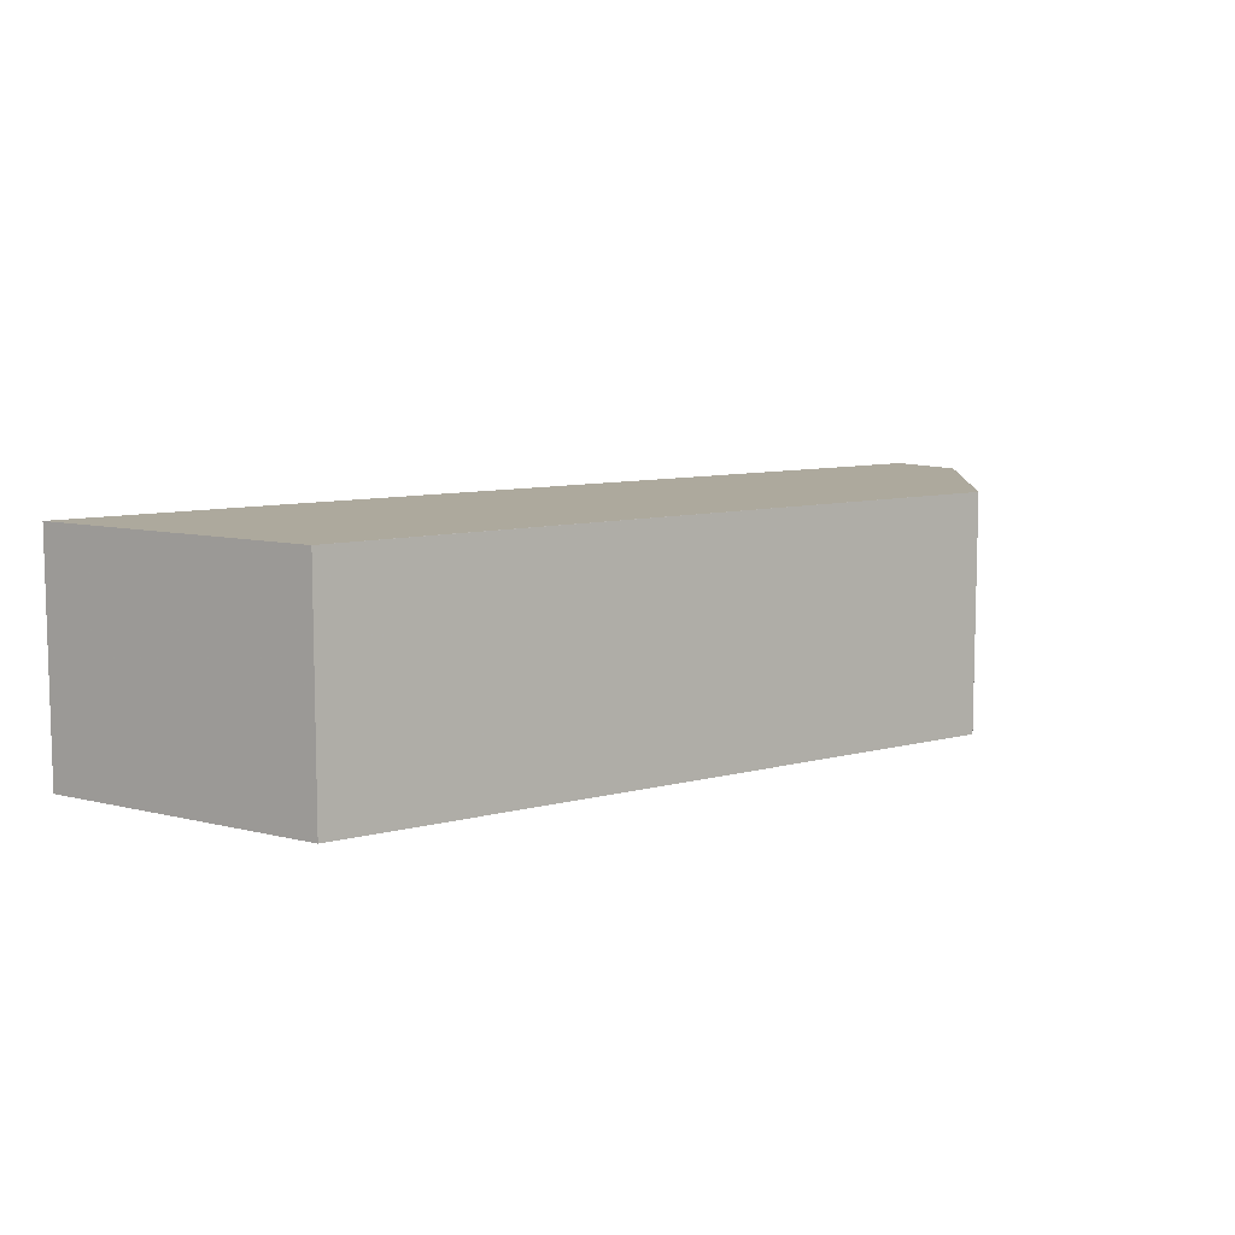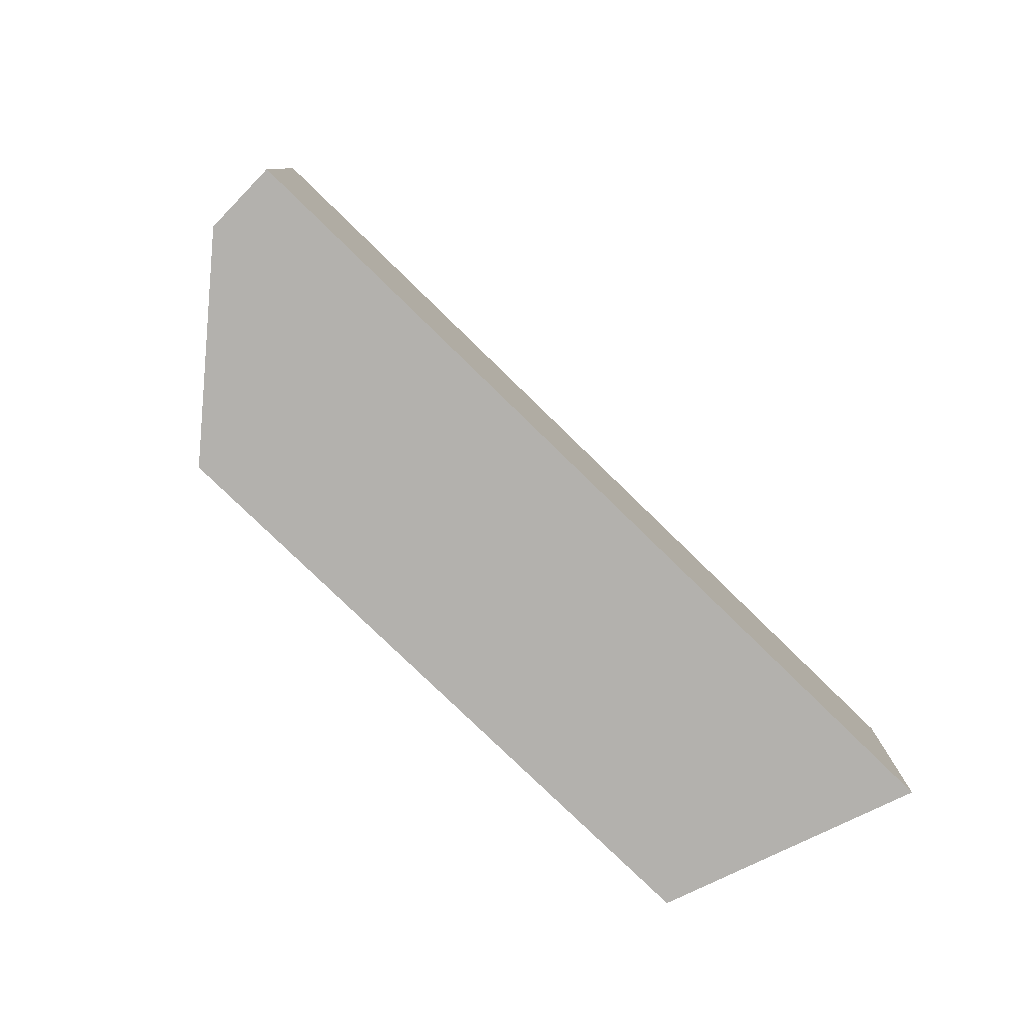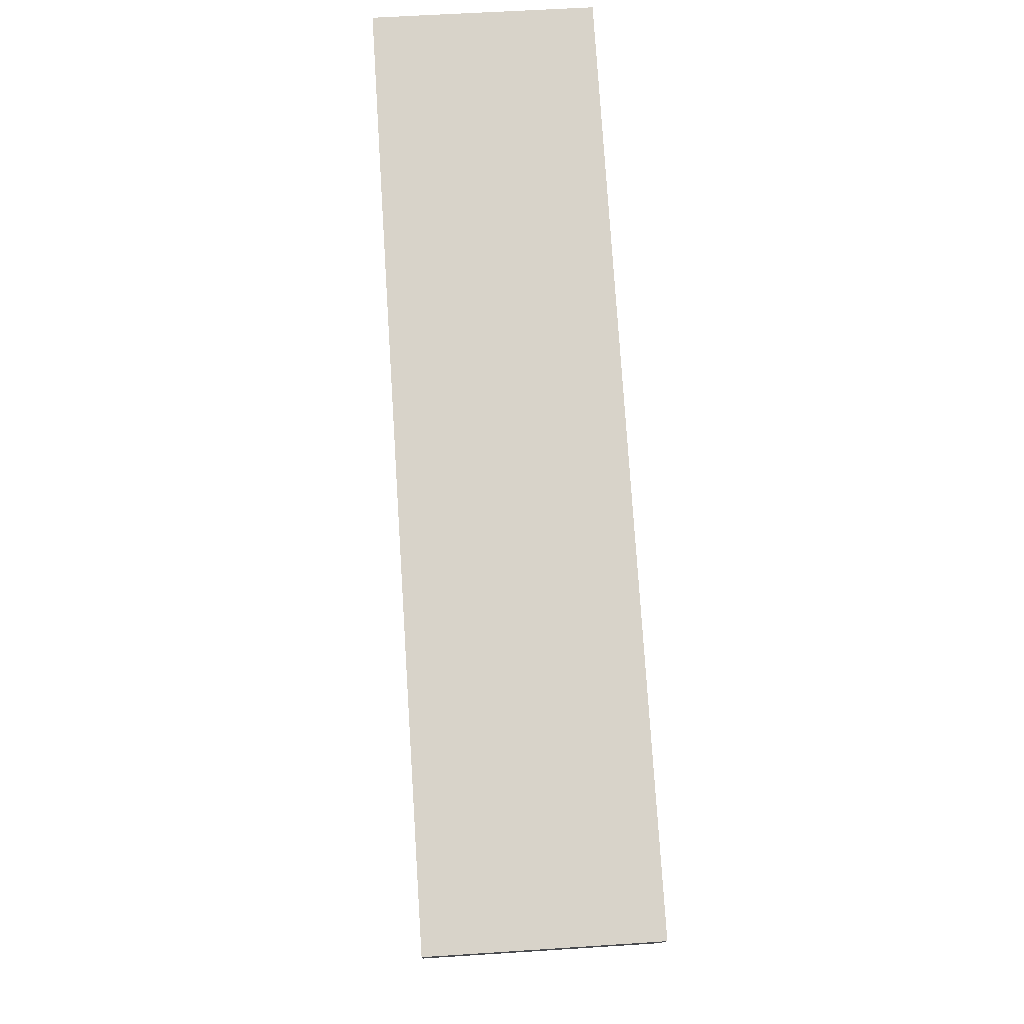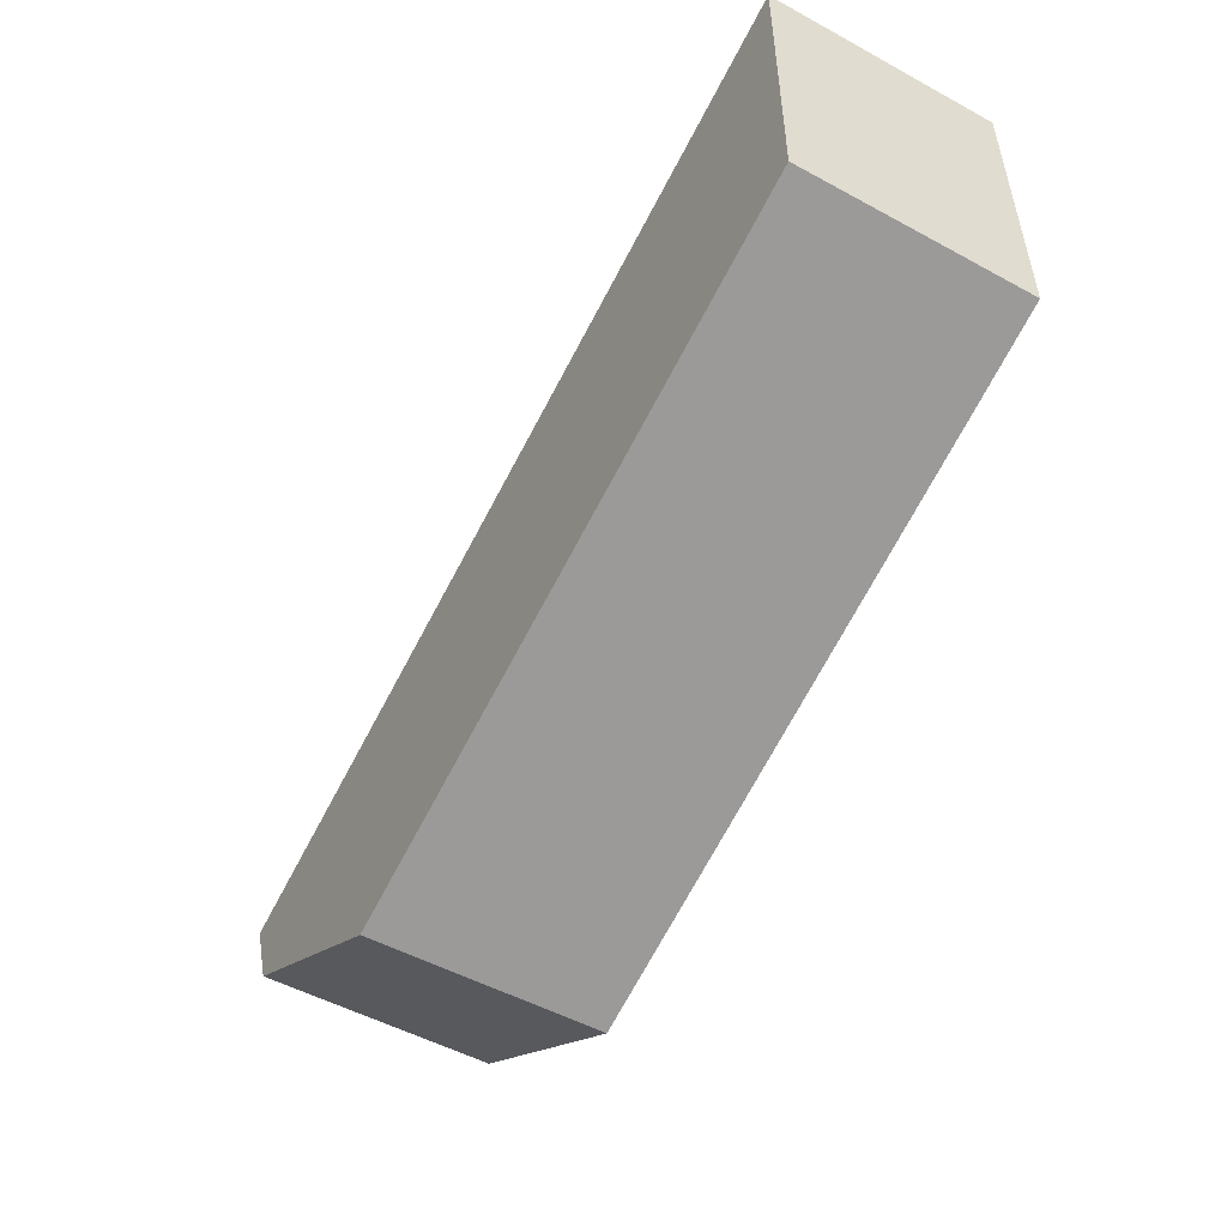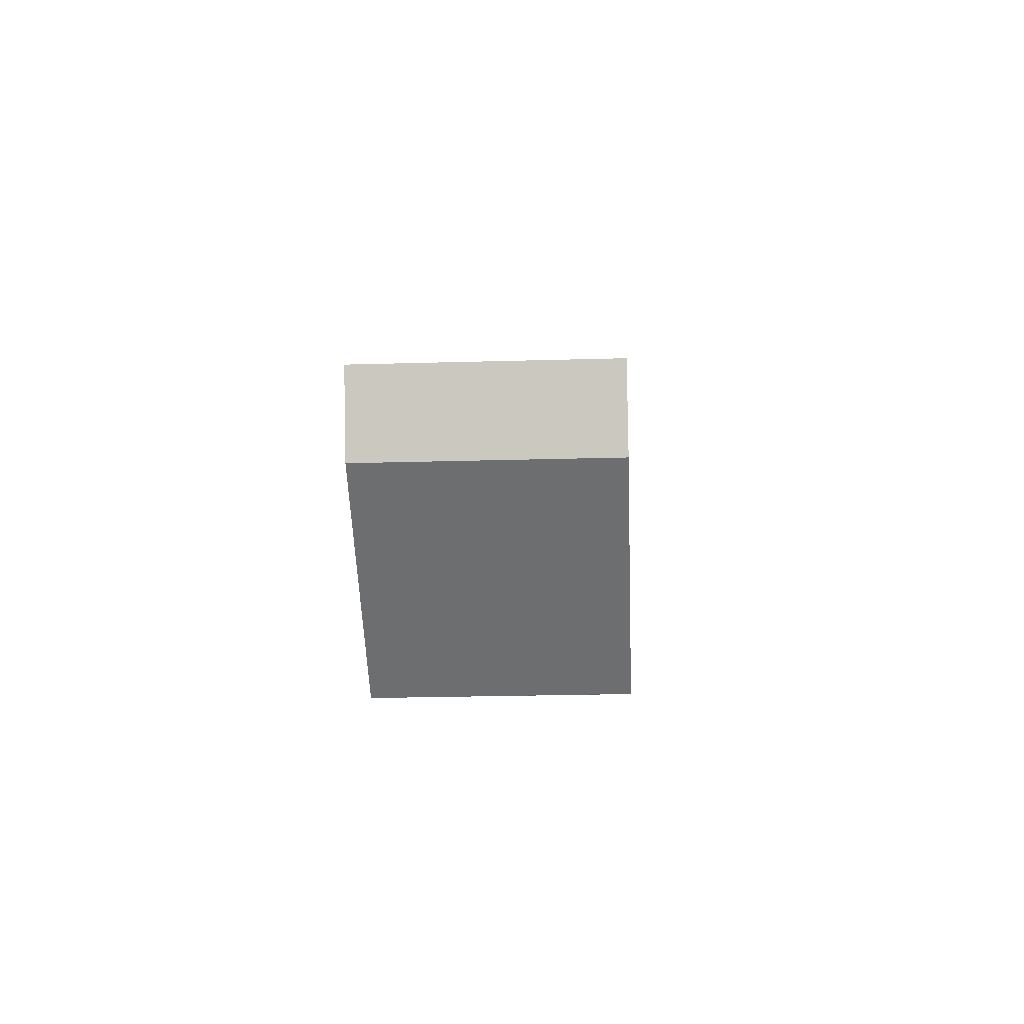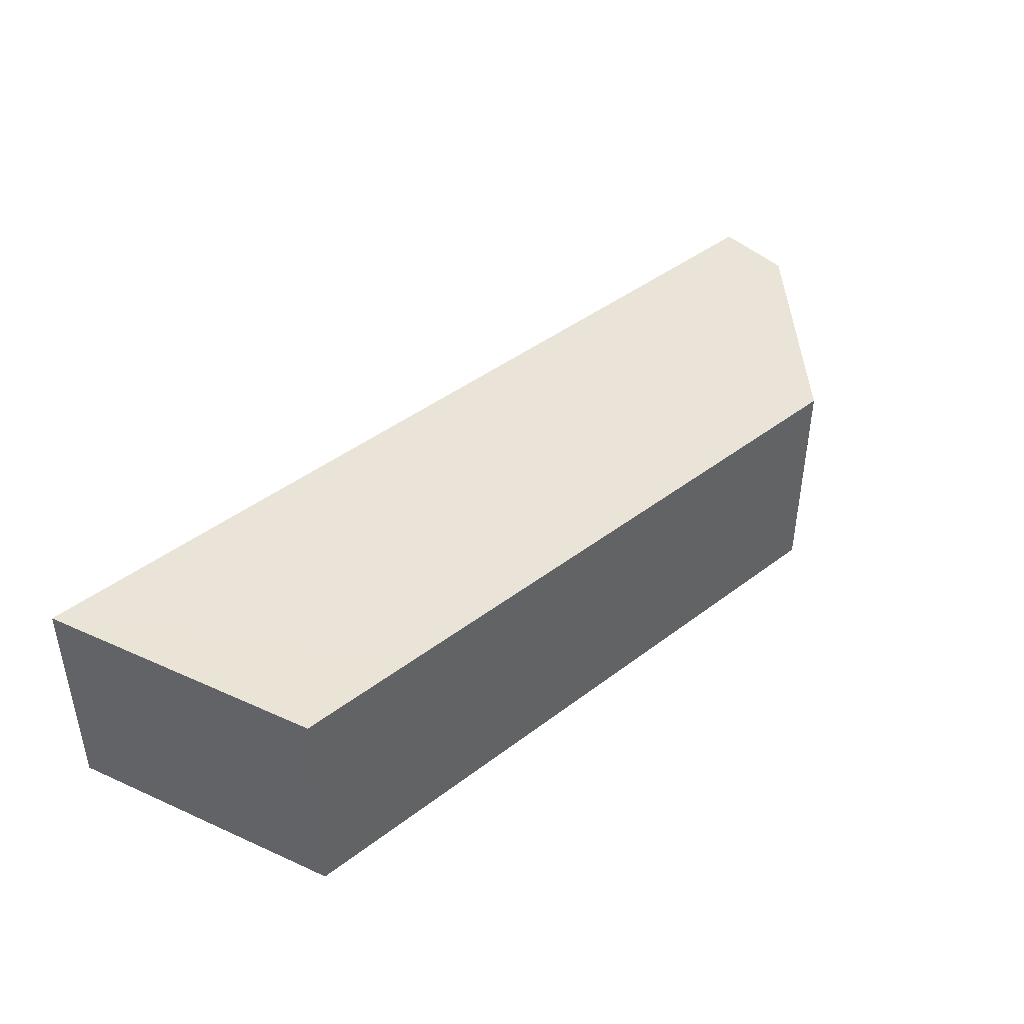
<metadata>
{"format":"obj","ext":"obj","renderer":"f3d","projection":"perspective","resolution":1024,"background":"white","views":[{"elev":8.8,"azim":-55.9,"up":"+Z"},{"elev":-79.2,"azim":115.8,"up":"+Z"},{"elev":56.6,"azim":86.1,"up":"+Y"},{"elev":-51.8,"azim":-120.5,"up":"+Y"},{"elev":-23.4,"azim":92.8,"up":"+Y"},{"elev":43.5,"azim":-61.9,"up":"+Z"}]}
</metadata>
<code>
v -0.003197 0.00989 0.005264
v -0.003197 0.009889 0.006
v -0.0009537 0.009073 0.006002
v -0.00243 0.009611 0.003504
v -0.003197 0.009889 0.003504
v -0.003197 0.006698 0.006
v -0.00198 0.006256 0.006002
v 0.006563 0.006337 0.006002
v 0.005536 0.006712 0.003504
v -0.003197 0.006698 0.003504
v 0.003921 0.004106 0.006002
v -0.001979 0.006254 0.006002
v -0.00198 0.006255 0.006002
v 0.006263 0.005514 0.006002
v 0.006563 0.006337 0.003504
v 0.003887 0.004119 0.003504
v 0.003914 0.004109 0.003504
v 0.003921 0.004107 0.003504
v 0.003924 0.004108 0.003504
v 0.005259 0.00491 0.006002
v 0.006263 0.005514 0.003504
f 1 2 3
f 1 3 4
f 1 4 5
f 1 5 10
f 1 10 6
f 1 6 2
f 2 6 13
f 2 13 7
f 2 7 3
f 3 7 13
f 3 13 12
f 3 12 11
f 3 11 20
f 3 20 14
f 3 14 8
f 3 8 9
f 3 9 4
f 4 9 15
f 4 15 21
f 4 21 19
f 4 19 18
f 4 18 17
f 4 17 16
f 4 16 10
f 4 10 5
f 6 11 12
f 6 12 13
f 6 10 11
f 8 14 21
f 8 21 15
f 8 15 9
f 10 16 11
f 11 16 17
f 11 17 18
f 11 18 19
f 11 19 20
f 14 20 21
f 19 21 20

</code>
